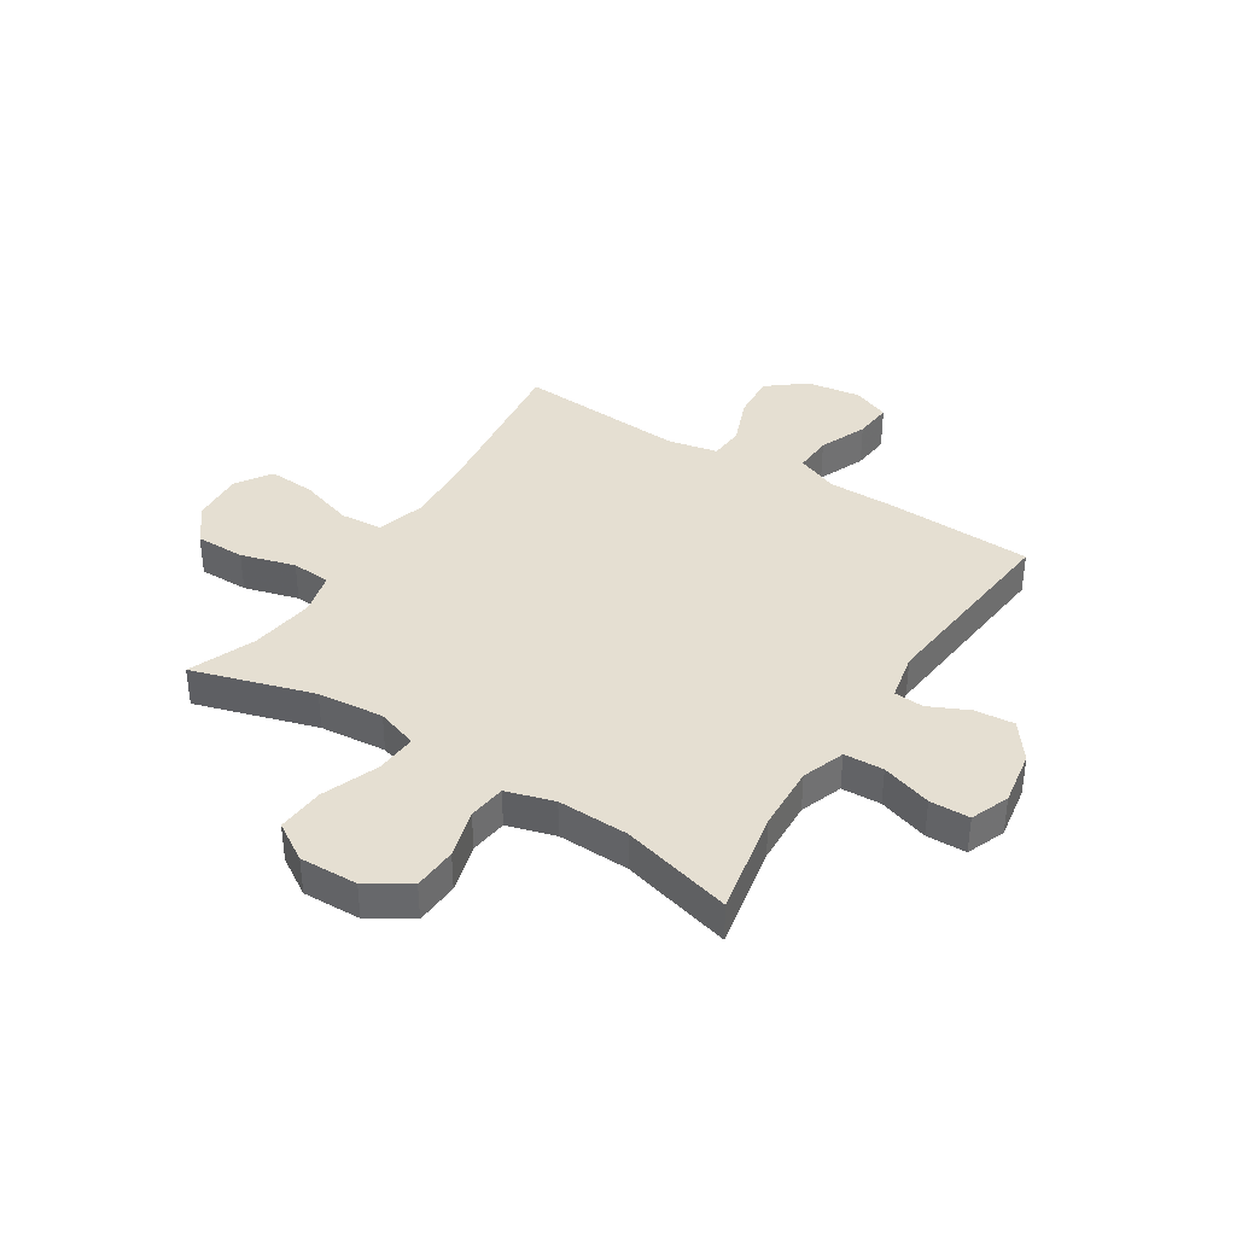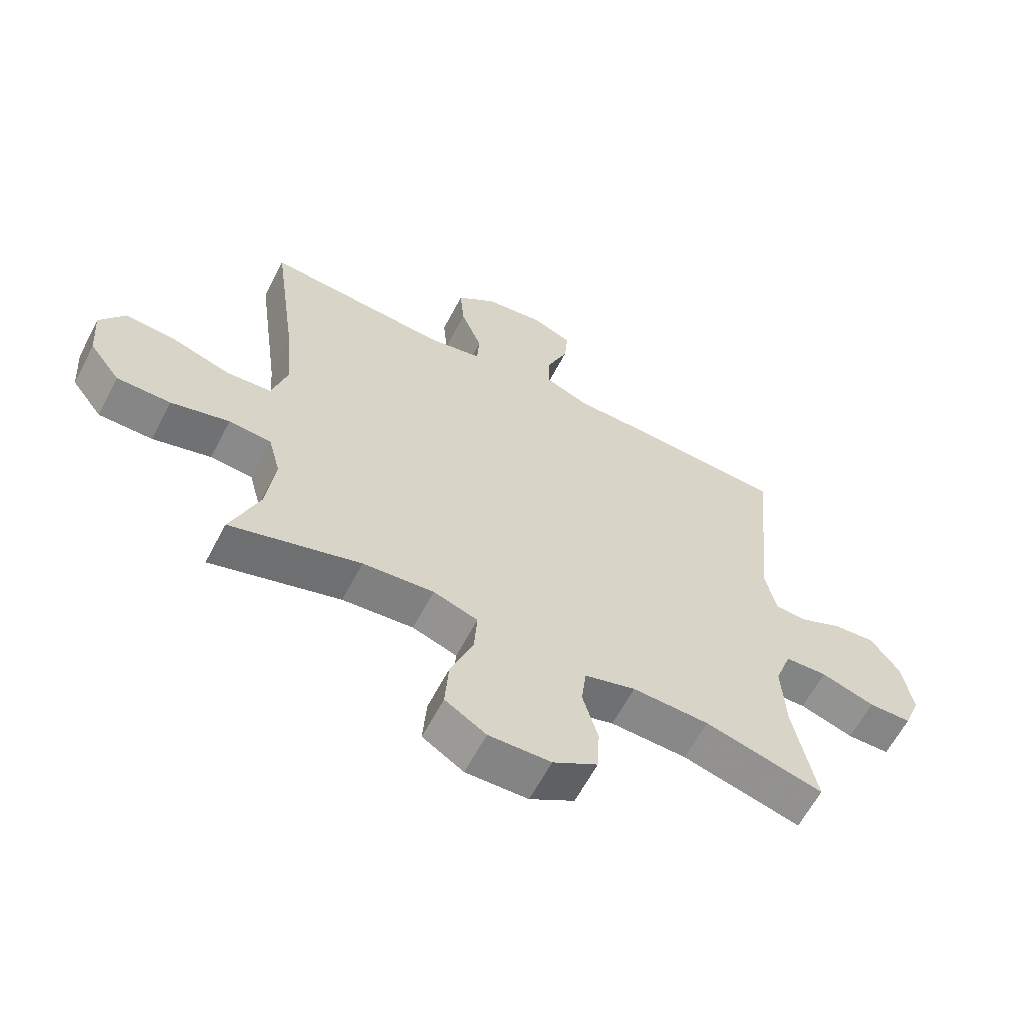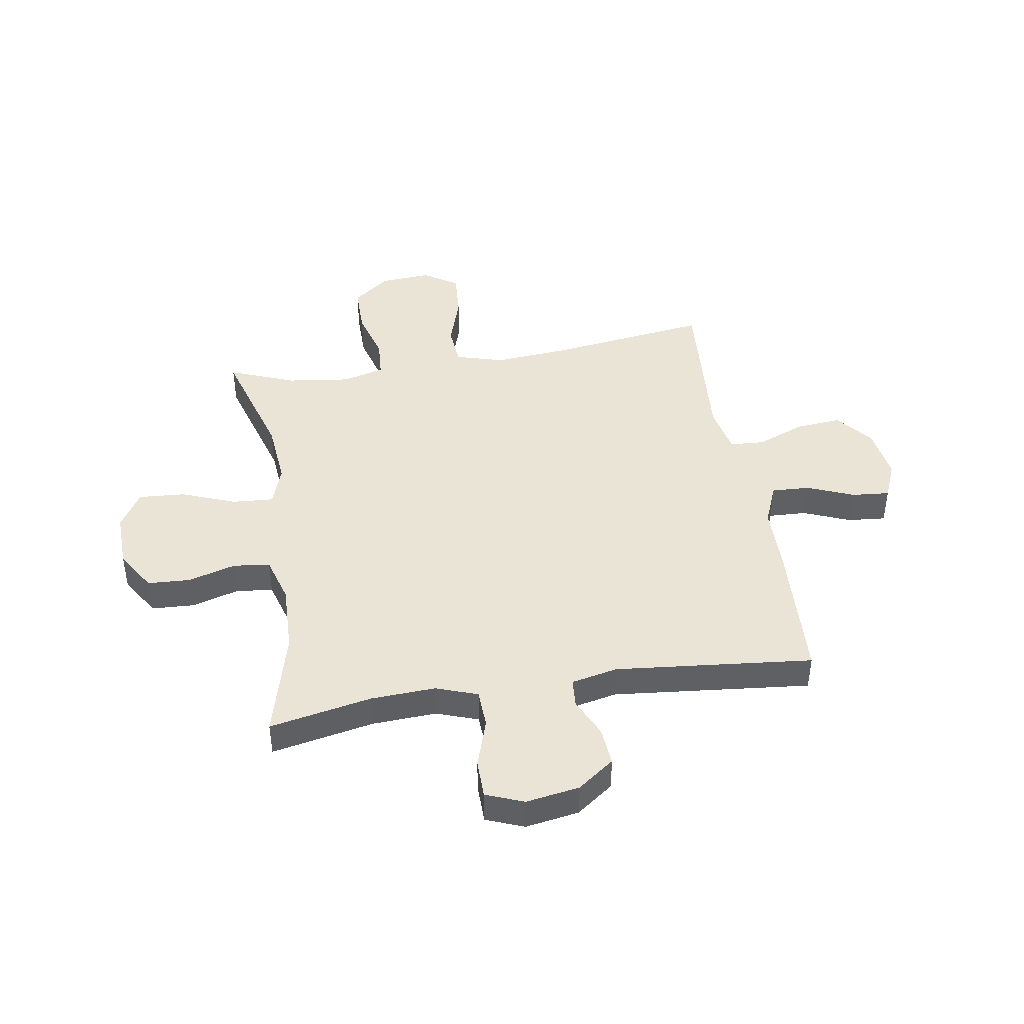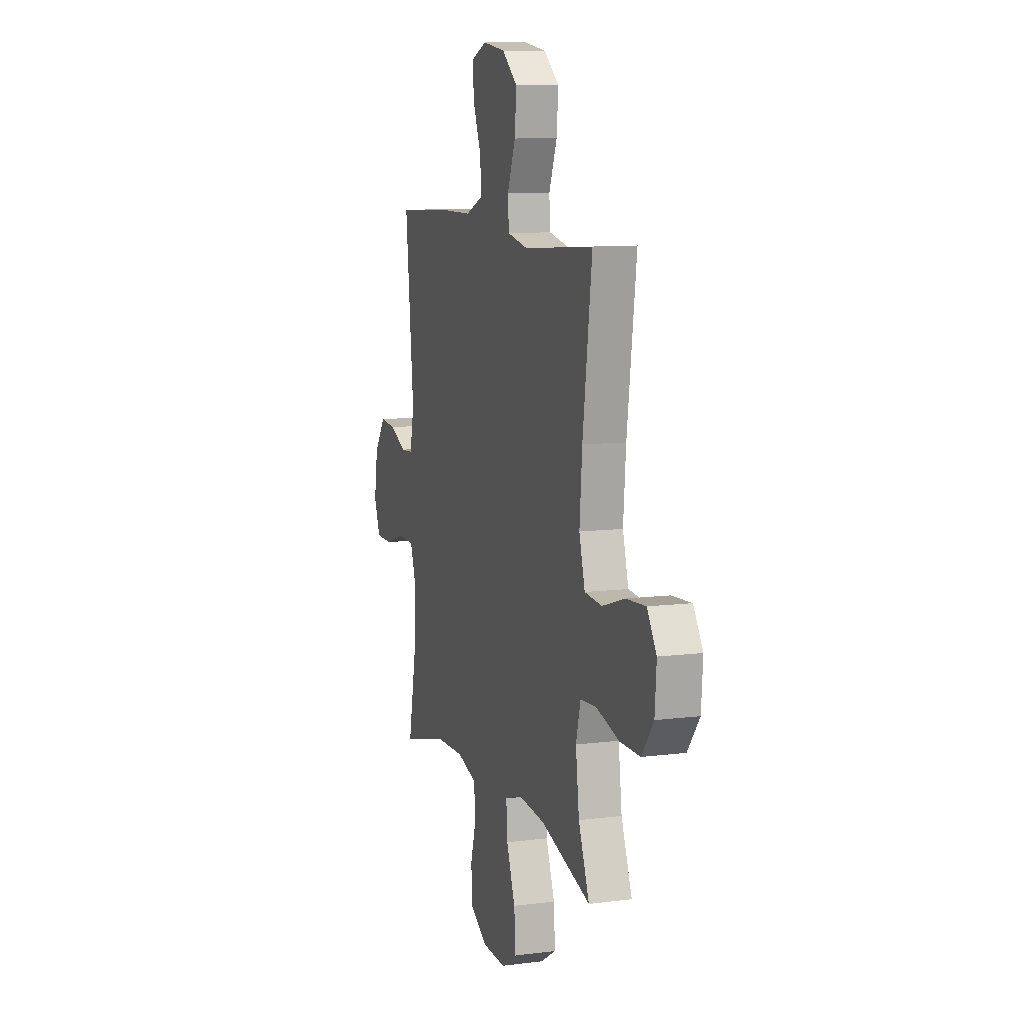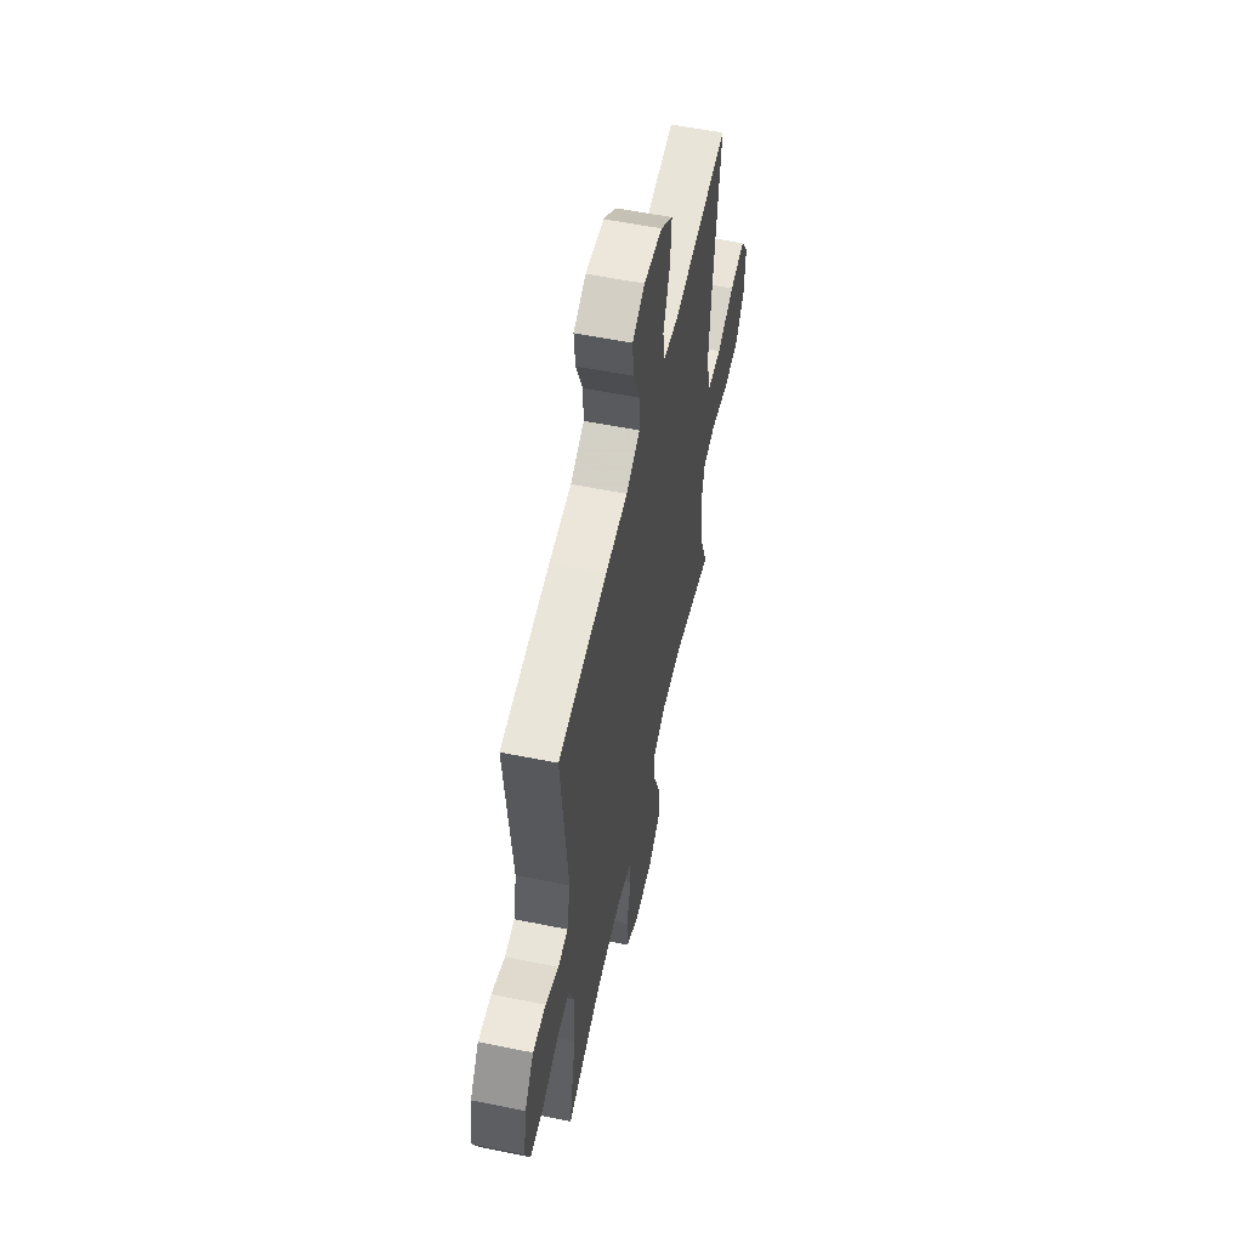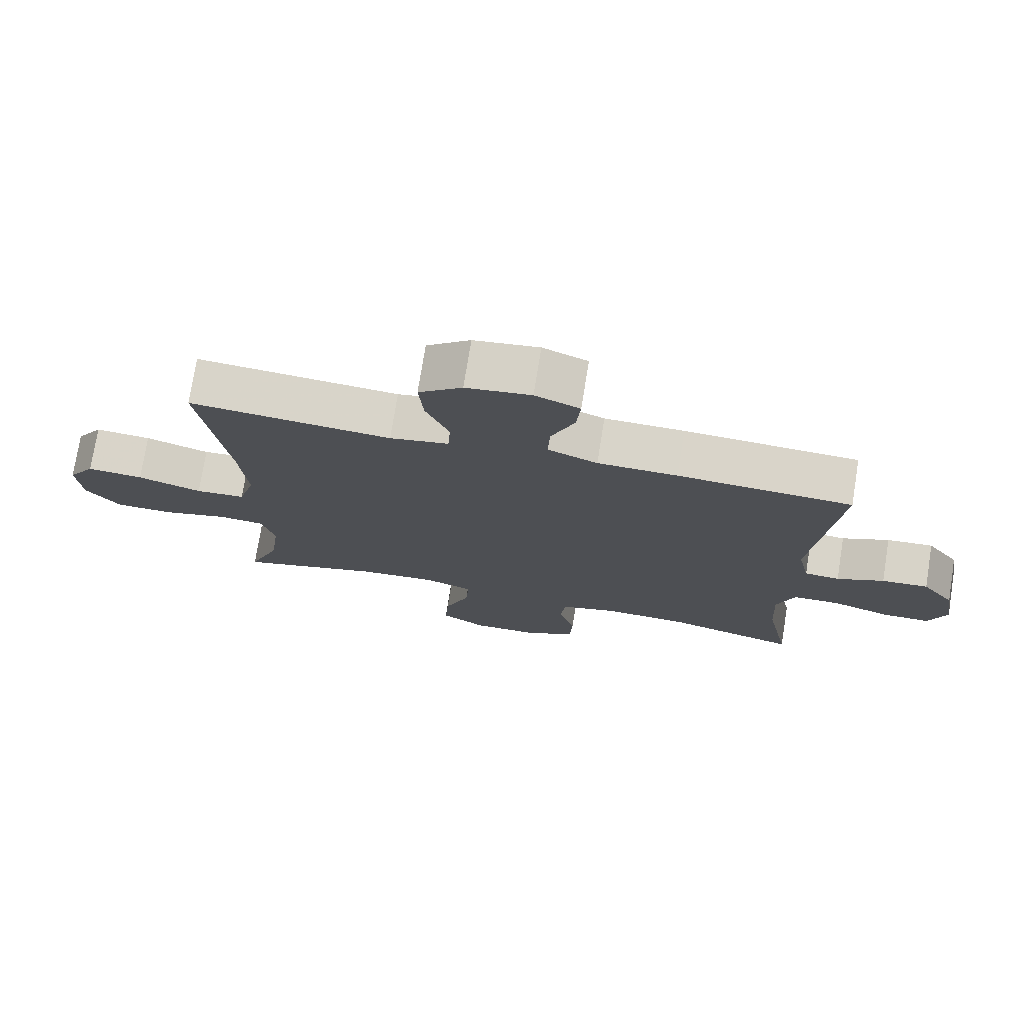
<metadata>
{"format":"obj","ext":"obj","renderer":"f3d","projection":"perspective","resolution":1024,"background":"white","views":[{"elev":37.5,"azim":-147.5,"up":"+Y"},{"elev":-62.2,"azim":152.4,"up":"+Z"},{"elev":43.7,"azim":-99.2,"up":"+Y"},{"elev":10.1,"azim":71.9,"up":"+Z"},{"elev":56.5,"azim":-78.0,"up":"+Z"},{"elev":75.1,"azim":-170.9,"up":"+Z"}]}
</metadata>
<code>
v -0.5 0.07 0.5
v -0.238 0.07 0.513
v -0.118 0.07 0.514
v -0.043 0.07 0.545
v -0.046 0.07 0.614
v -0.081 0.07 0.7
v -0.087 0.07 0.769
v -0.02 0.07 0.797
v 0.078 0.07 0.783
v 0.144 0.07 0.729
v 0.137 0.07 0.646
v 0.102 0.07 0.558
v 0.106 0.07 0.495
v 0.195 0.07 0.477
v 0.5 0.07 0.5
v 0.46 0.07 0.203
v 0.449 0.07 0.069
v 0.474 0.07 -0.019
v 0.549 0.07 -0.025
v 0.646 0.07 0.006
v 0.731 0.07 0.012
v 0.772 0.07 -0.051
v 0.765 0.07 -0.144
v 0.714 0.07 -0.211
v 0.625 0.07 -0.211
v 0.528 0.07 -0.184
v 0.458 0.07 -0.189
v 0.438 0.07 -0.265
v 0.453 0.07 -0.381
v 0.5 0.07 -0.5
v 0.284 0.07 -0.435
v 0.166 0.07 -0.424
v 0.092 0.07 -0.449
v 0.097 0.07 -0.524
v 0.135 0.07 -0.623
v 0.141 0.07 -0.708
v 0.073 0.07 -0.75
v -0.03 0.07 -0.747
v -0.104 0.07 -0.701
v -0.108 0.07 -0.623
v -0.083 0.07 -0.536
v -0.091 0.07 -0.469
v -0.176 0.07 -0.444
v -0.303 0.07 -0.448
v -0.5 0.07 -0.5
v -0.463 0.07 -0.313
v -0.457 0.07 -0.195
v -0.484 0.07 -0.119
v -0.554 0.07 -0.116
v -0.643 0.07 -0.145
v -0.714 0.07 -0.144
v -0.741 0.07 -0.075
v -0.725 0.07 0.023
v -0.676 0.07 0.09
v -0.606 0.07 0.084
v -0.535 0.07 0.051
v -0.482 0.07 0.055
v -0.464 0.07 0.14
v -0.5 0 0.5
v -0.238 0 0.513
v -0.118 0 0.514
v -0.043 0 0.545
v -0.046 0 0.614
v -0.081 0 0.7
v -0.087 0 0.769
v -0.02 0 0.797
v 0.078 0 0.783
v 0.144 0 0.729
v 0.137 0 0.646
v 0.102 0 0.558
v 0.106 0 0.495
v 0.195 0 0.477
v 0.5 0 0.5
v 0.46 0 0.203
v 0.449 0 0.069
v 0.474 0 -0.019
v 0.549 0 -0.025
v 0.646 0 0.006
v 0.731 0 0.012
v 0.772 0 -0.051
v 0.765 0 -0.144
v 0.714 0 -0.211
v 0.625 0 -0.211
v 0.528 0 -0.184
v 0.458 0 -0.189
v 0.438 0 -0.265
v 0.453 0 -0.381
v 0.5 0 -0.5
v 0.284 0 -0.435
v 0.166 0 -0.424
v 0.092 0 -0.449
v 0.097 0 -0.524
v 0.135 0 -0.623
v 0.141 0 -0.708
v 0.073 0 -0.75
v -0.03 0 -0.747
v -0.104 0 -0.701
v -0.108 0 -0.623
v -0.083 0 -0.536
v -0.091 0 -0.469
v -0.176 0 -0.444
v -0.303 0 -0.448
v -0.5 0 -0.5
v -0.463 0 -0.313
v -0.457 0 -0.195
v -0.484 0 -0.119
v -0.554 0 -0.116
v -0.643 0 -0.145
v -0.714 0 -0.144
v -0.741 0 -0.075
v -0.725 0 0.023
v -0.676 0 0.09
v -0.606 0 0.084
v -0.535 0 0.051
v -0.482 0 0.055
v -0.464 0 0.14
f 53 54 55 56
f 53 56 57
f 52 53 57
f 49 50 51 52
f 48 49 52 57
f 47 48 57 58
f 44 45 46
f 43 44 46 47
f 42 43 47 58
f 38 39 40 41
f 38 41 42
f 37 38 42
f 34 35 36 37
f 33 34 37 42
f 32 33 42 58
f 29 30 31
f 28 29 31 32
f 27 28 32 58
f 23 24 25 26
f 19 20 21 22
f 18 19 22 23
f 14 15 16
f 13 14 16 17
f 9 10 11 12
f 9 12 13
f 8 9 13
f 5 6 7 8
f 4 5 8 13
f 3 4 13 17
f 18 23 26 27
f 17 18 27 58
f 3 17 58
f 1 2 3 58
f 114 113 112 111
f 115 114 111
f 115 111 110
f 110 109 108 107
f 115 110 107 106
f 116 115 106 105
f 104 103 102
f 105 104 102 101
f 116 105 101 100
f 99 98 97 96
f 100 99 96
f 100 96 95
f 95 94 93 92
f 100 95 92 91
f 116 100 91 90
f 89 88 87
f 90 89 87 86
f 116 90 86 85
f 84 83 82 81
f 80 79 78 77
f 81 80 77 76
f 74 73 72
f 75 74 72 71
f 70 69 68 67
f 71 70 67
f 71 67 66
f 66 65 64 63
f 71 66 63 62
f 75 71 62 61
f 85 84 81 76
f 116 85 76 75
f 116 75 61
f 116 61 60 59
f 1 59 60 2
f 2 60 61 3
f 3 61 62 4
f 4 62 63 5
f 5 63 64 6
f 6 64 65 7
f 7 65 66 8
f 8 66 67 9
f 9 67 68 10
f 10 68 69 11
f 11 69 70 12
f 12 70 71 13
f 13 71 72 14
f 14 72 73 15
f 15 73 74 16
f 16 74 75 17
f 17 75 76 18
f 18 76 77 19
f 19 77 78 20
f 20 78 79 21
f 21 79 80 22
f 22 80 81 23
f 23 81 82 24
f 24 82 83 25
f 25 83 84 26
f 26 84 85 27
f 27 85 86 28
f 28 86 87 29
f 29 87 88 30
f 30 88 89 31
f 31 89 90 32
f 32 90 91 33
f 33 91 92 34
f 34 92 93 35
f 35 93 94 36
f 36 94 95 37
f 37 95 96 38
f 38 96 97 39
f 39 97 98 40
f 40 98 99 41
f 41 99 100 42
f 42 100 101 43
f 43 101 102 44
f 44 102 103 45
f 45 103 104 46
f 46 104 105 47
f 47 105 106 48
f 48 106 107 49
f 49 107 108 50
f 50 108 109 51
f 51 109 110 52
f 52 110 111 53
f 53 111 112 54
f 54 112 113 55
f 55 113 114 56
f 56 114 115 57
f 57 115 116 58
f 58 116 59 1

</code>
